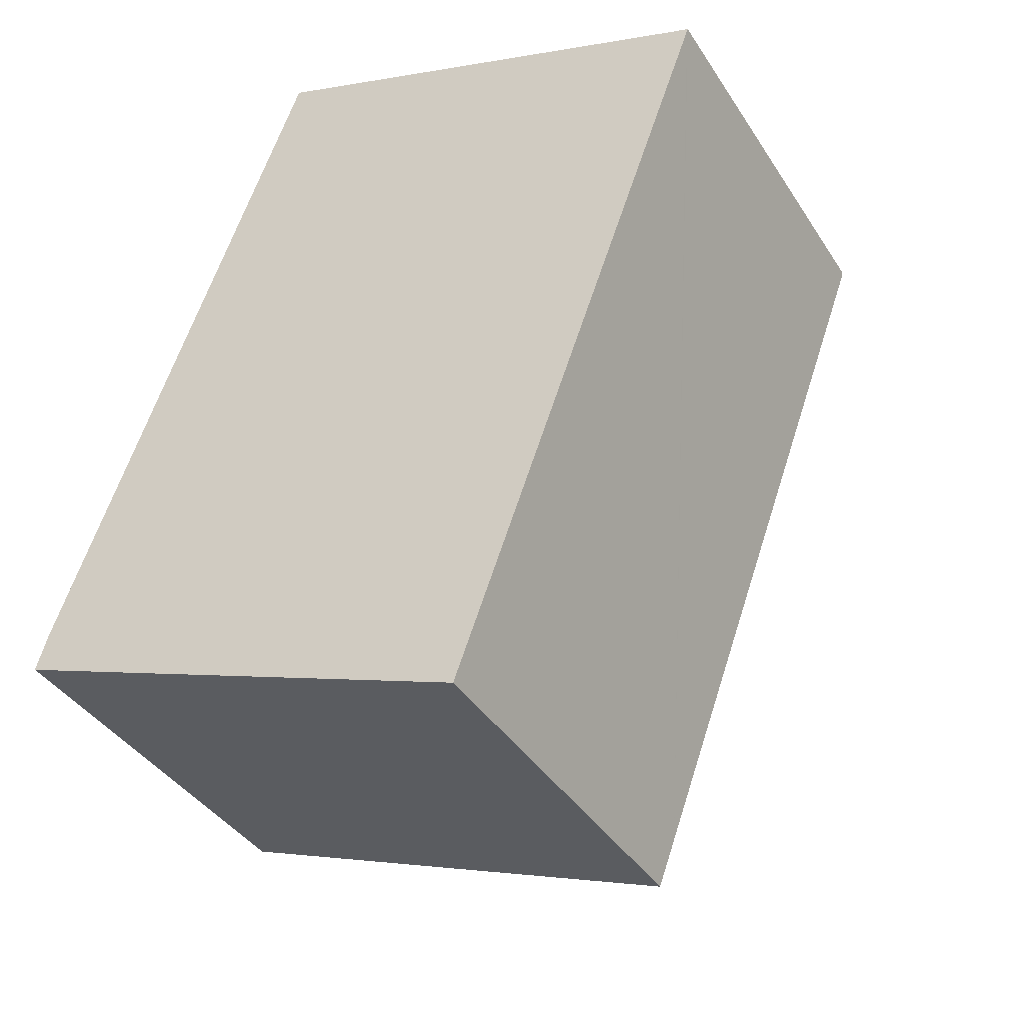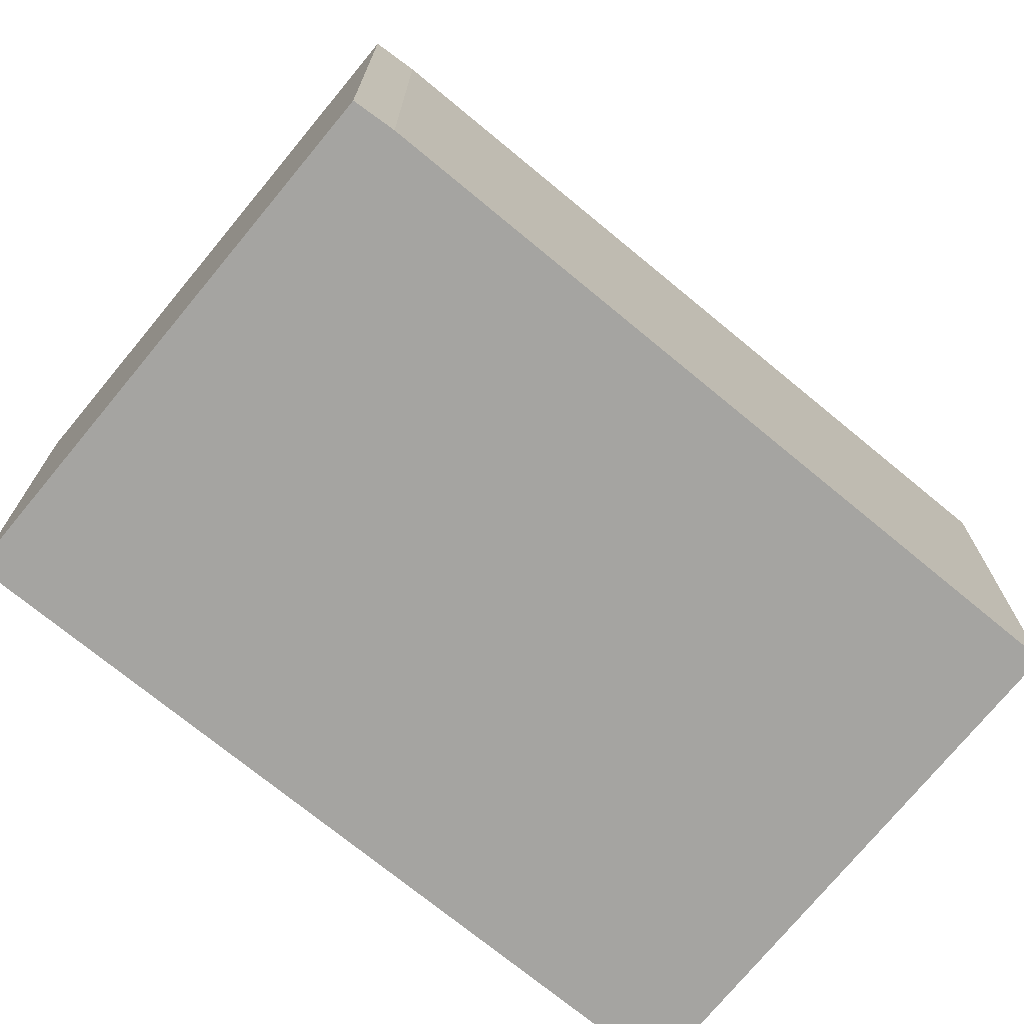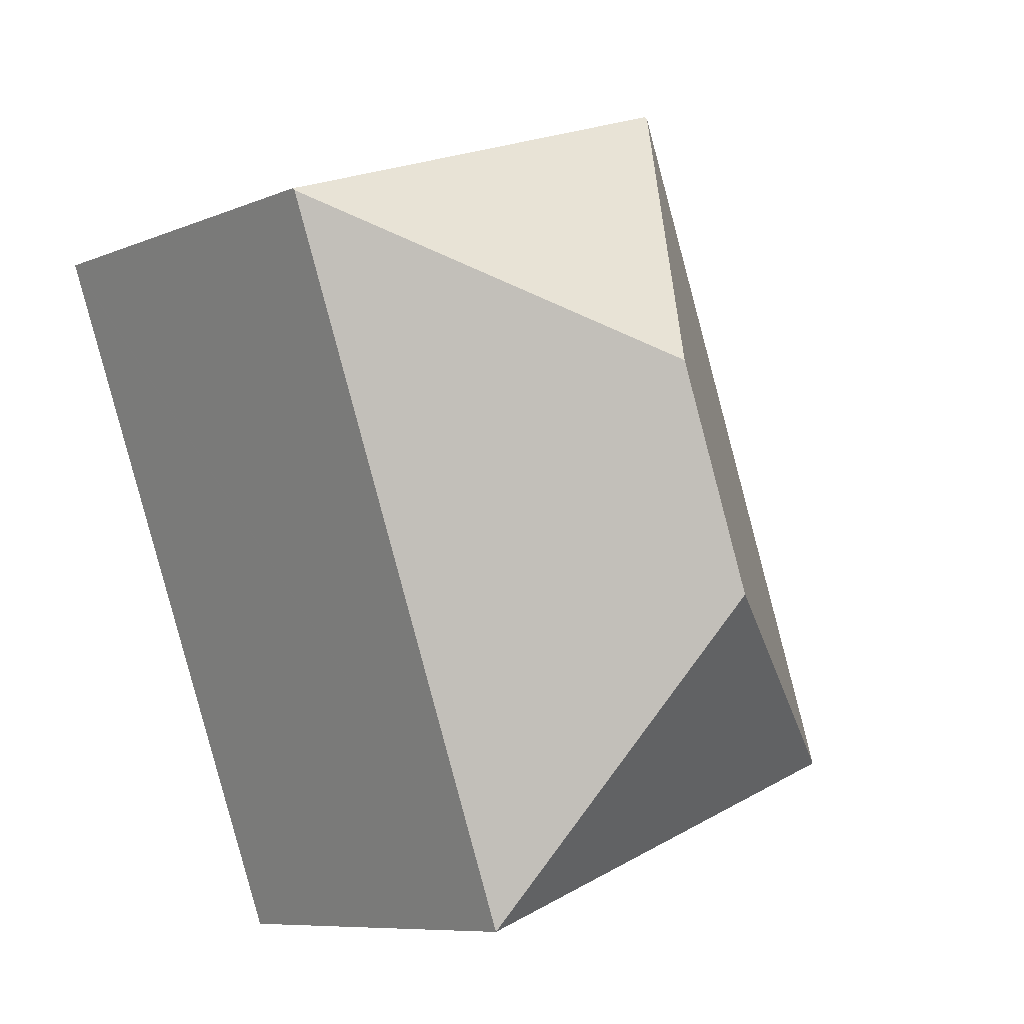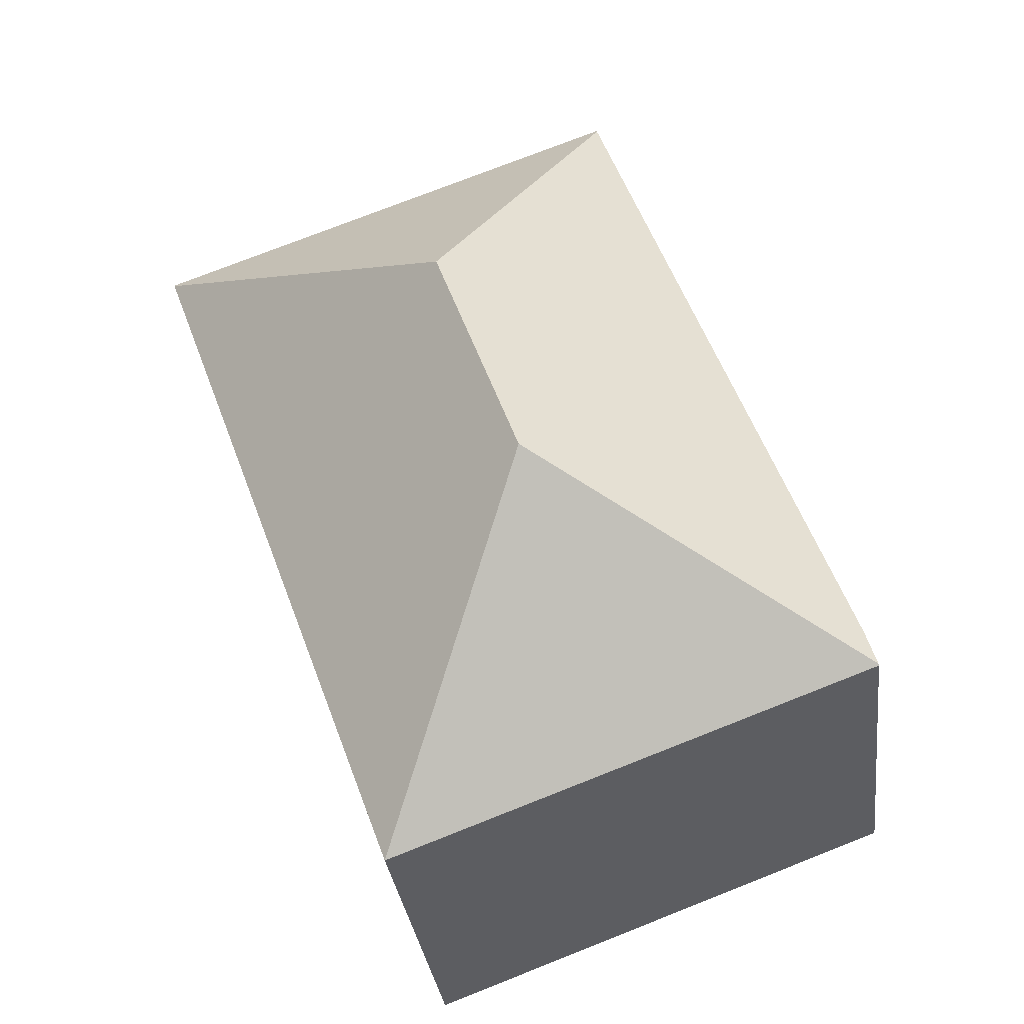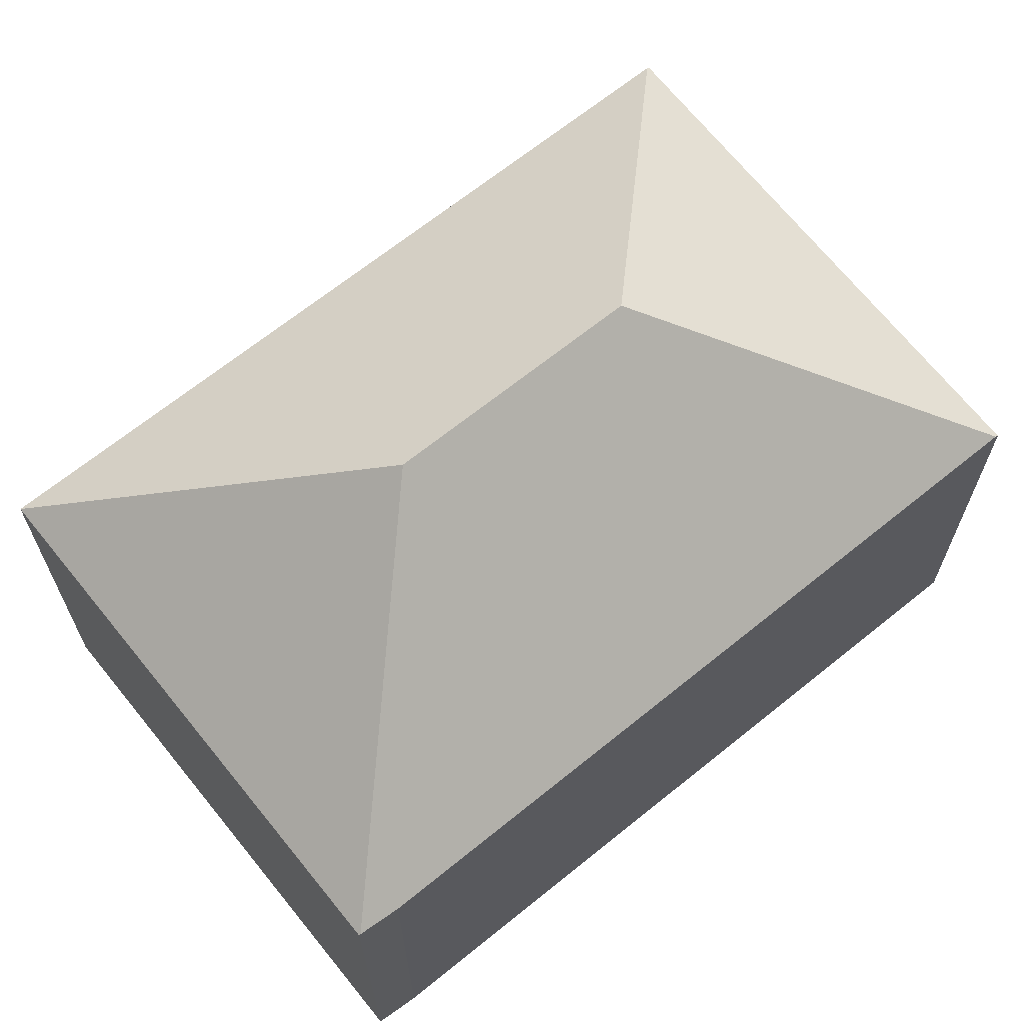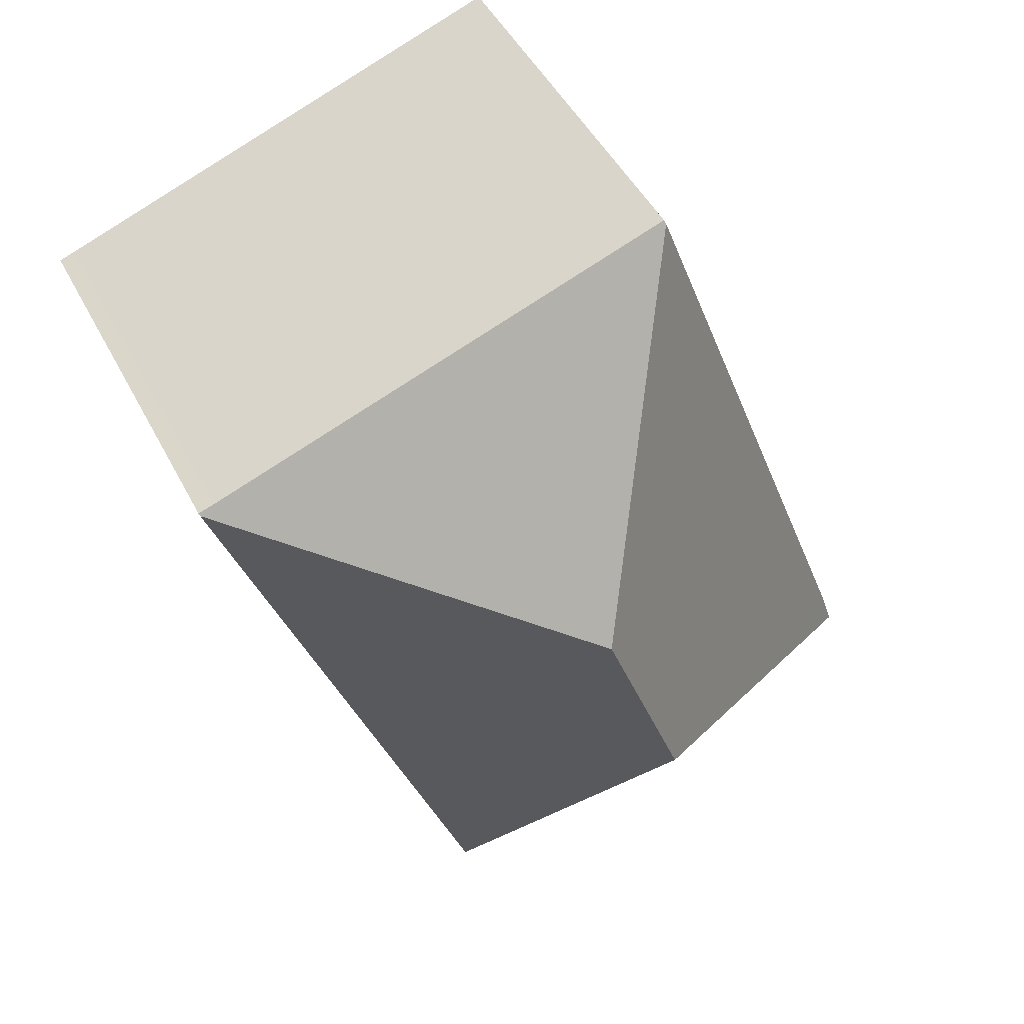
<metadata>
{"format":"obj","ext":"obj","renderer":"f3d","projection":"perspective","resolution":1024,"background":"white","views":[{"elev":-39.0,"azim":29.3,"up":"+Z"},{"elev":-73.3,"azim":-109.1,"up":"+Y"},{"elev":-8.5,"azim":138.1,"up":"+Z"},{"elev":-31.9,"azim":-173.1,"up":"+Z"},{"elev":68.3,"azim":-108.5,"up":"+Y"},{"elev":47.1,"azim":153.8,"up":"+Z"}]}
</metadata>
<code>
v  14.66 7.873 10.48
v  14.37 7.842 10.63
v  14.68 7.836 10.53
v  8.134 11.84 7.478
v  5.183 7.883 14
v  5.161 7.932 13.94
v  6.496 11.84 3.014
v  9.86 7.873 -2.599
v  9.514 7.873 -3.542
v  0 7.873 4.821e-16
v  0.009 7.896 0.028
v  0.236 7.862 0.774
v  4.327 7.92 11.71
v  0 0 0
v  0.236 -4.739e-17 0.774
v  0.009 -1.715e-18 0.028
v  4.327 -7.17e-16 11.71
v  5.161 -8.535e-16 13.94
v  5.183 -8.571e-16 14
v  14.37 -6.511e-16 10.63
v  14.68 -6.445e-16 10.53
v  14.66 -6.418e-16 10.48
v  9.86 1.591e-16 -2.599
v  9.514 2.169e-16 -3.542
g defaultobject
f 1 2 3
f 2 1 4
f 2 4 5
f 5 4 6
f 7 8 9
f 8 7 1
f 1 7 4
f 10 7 9
f 7 10 11
f 12 7 11
f 7 12 13
f 7 13 4
f 4 13 6
f 10 12 11
f 12 10 14
f 12 14 15
f 15 14 16
f 15 13 12
f 13 15 17
f 13 17 6
f 6 17 5
f 5 17 18
f 5 18 19
f 19 2 5
f 2 19 20
f 2 20 3
f 3 20 21
f 21 1 3
f 1 21 8
f 8 21 22
f 8 22 23
f 8 23 9
f 9 23 24
f 24 10 9
f 10 24 14
f 20 22 21
f 22 20 23
f 23 20 19
f 23 19 18
f 23 18 17
f 23 17 15
f 23 15 24
f 24 15 16
f 24 16 14

</code>
